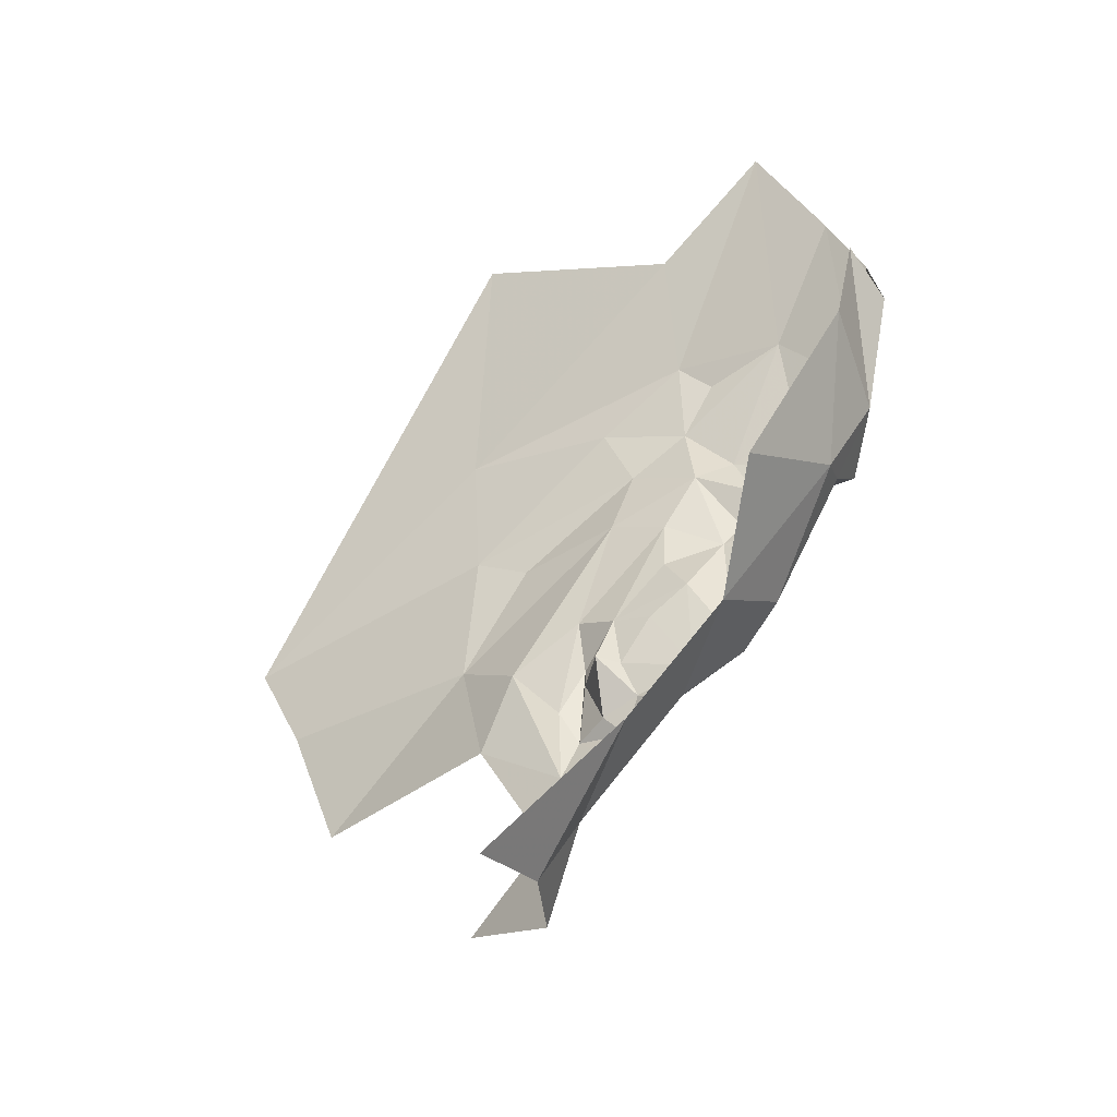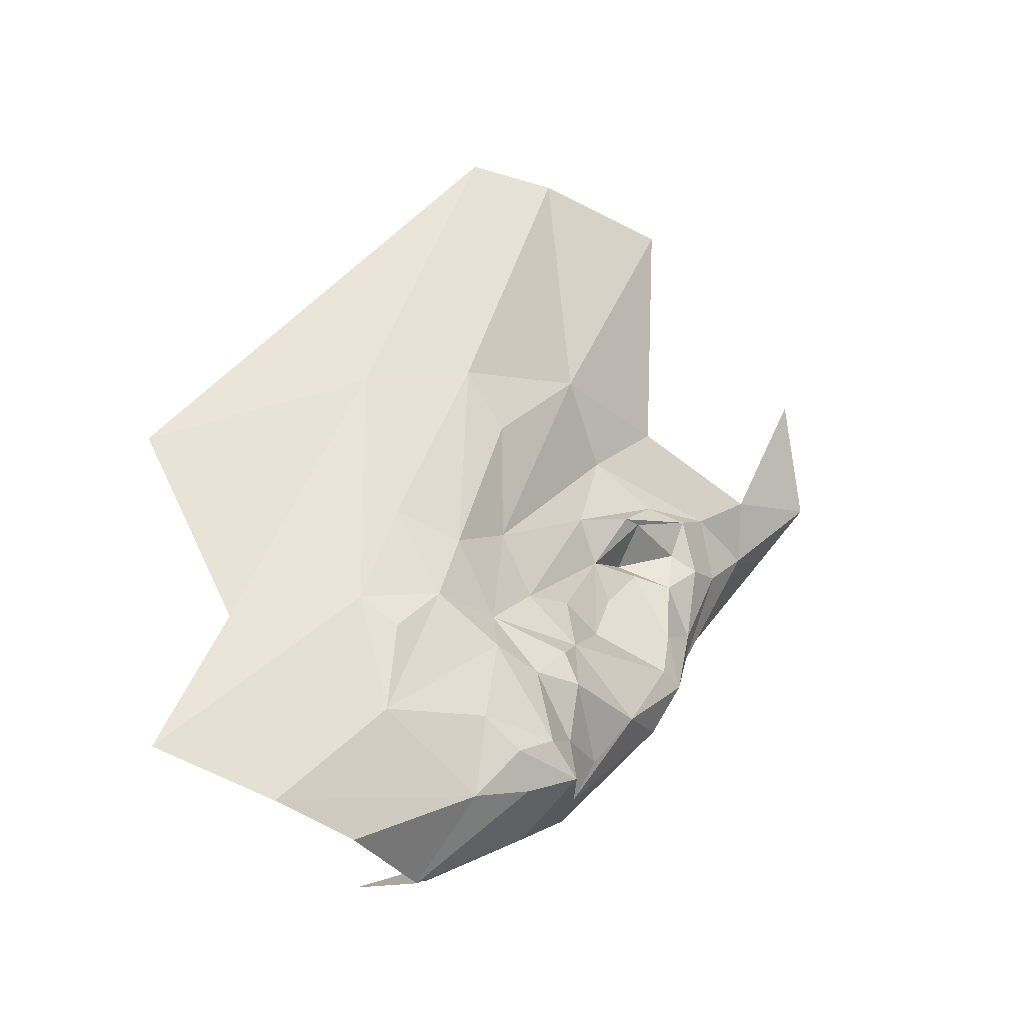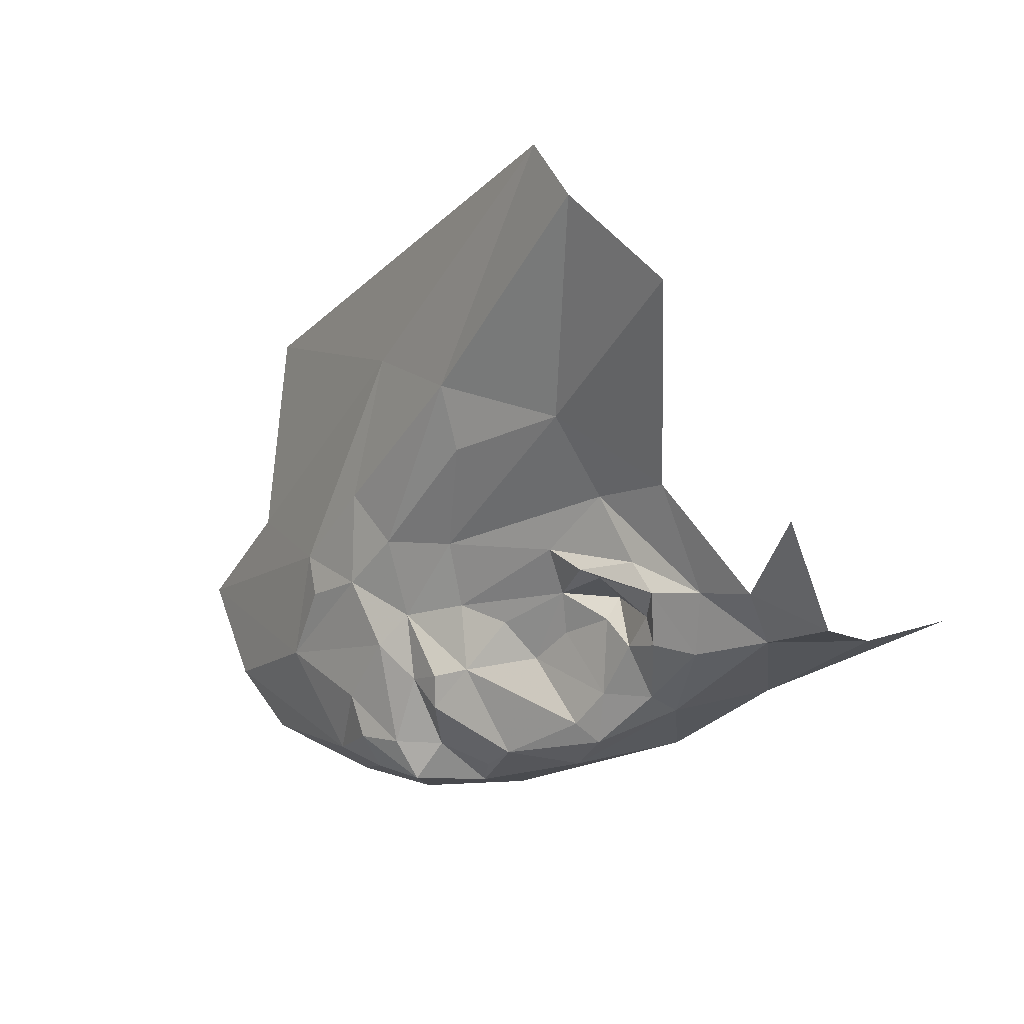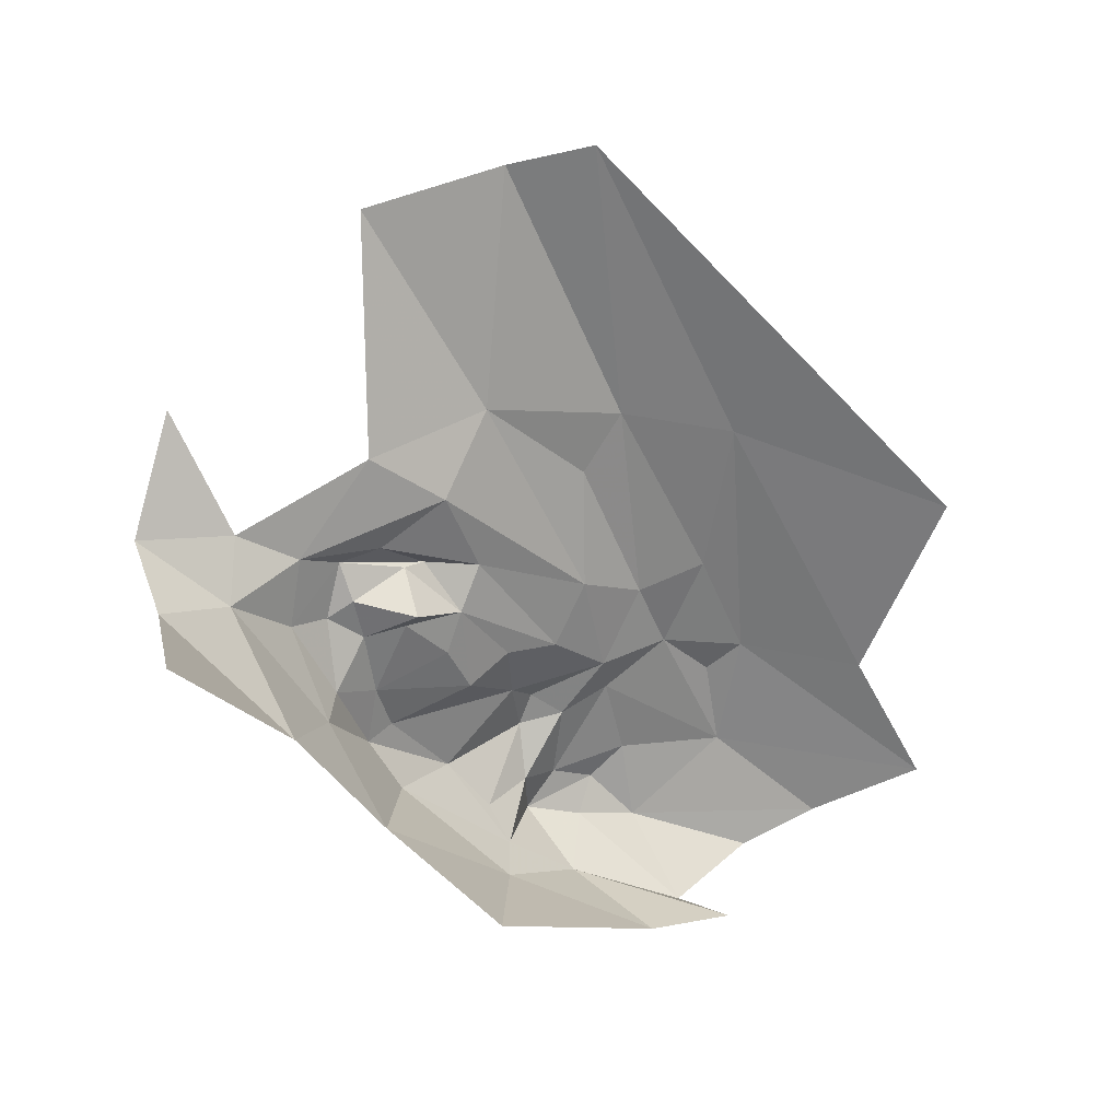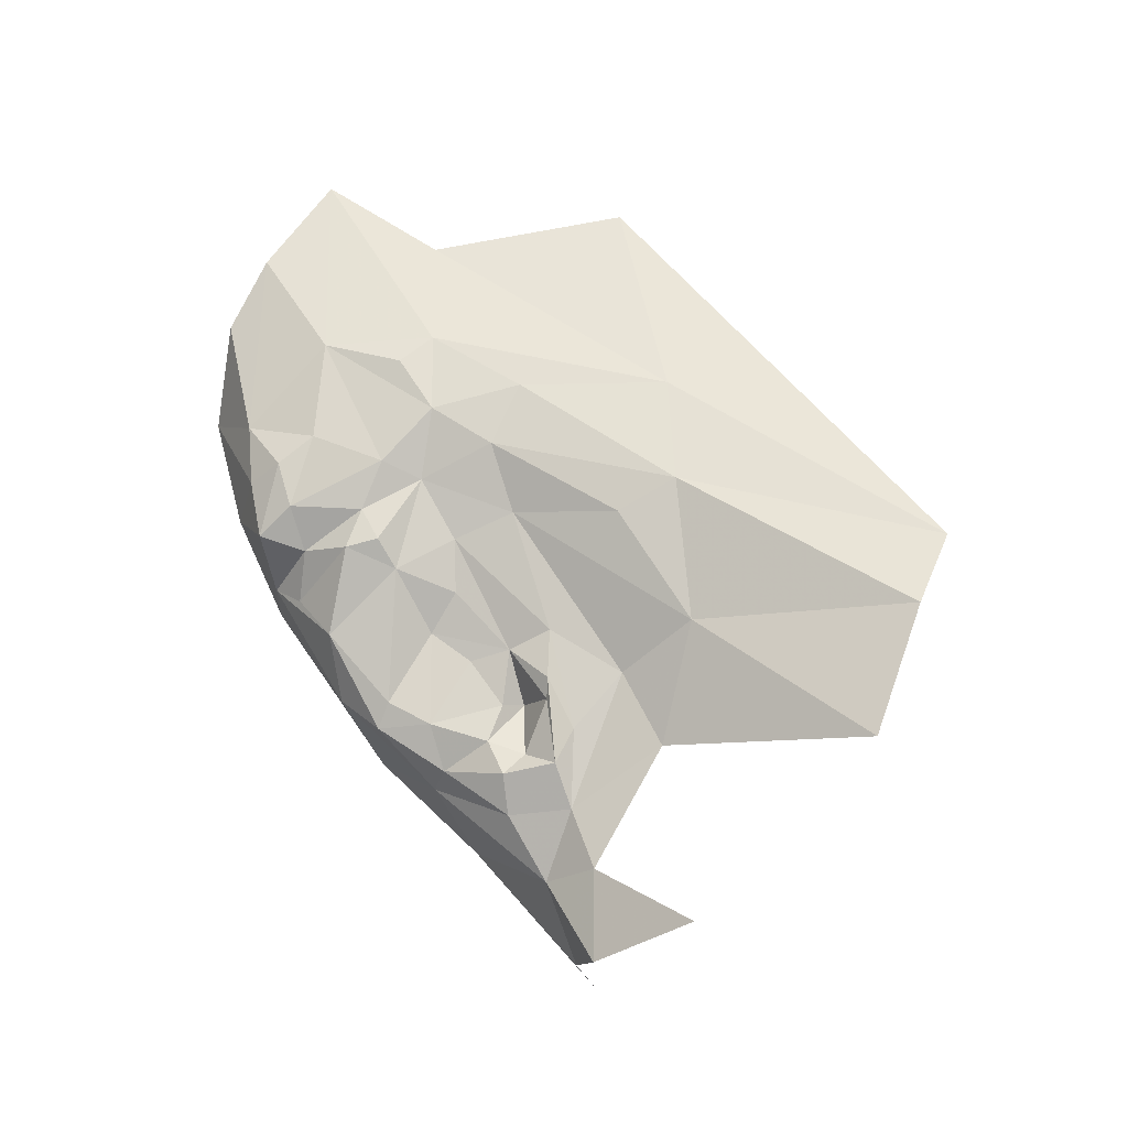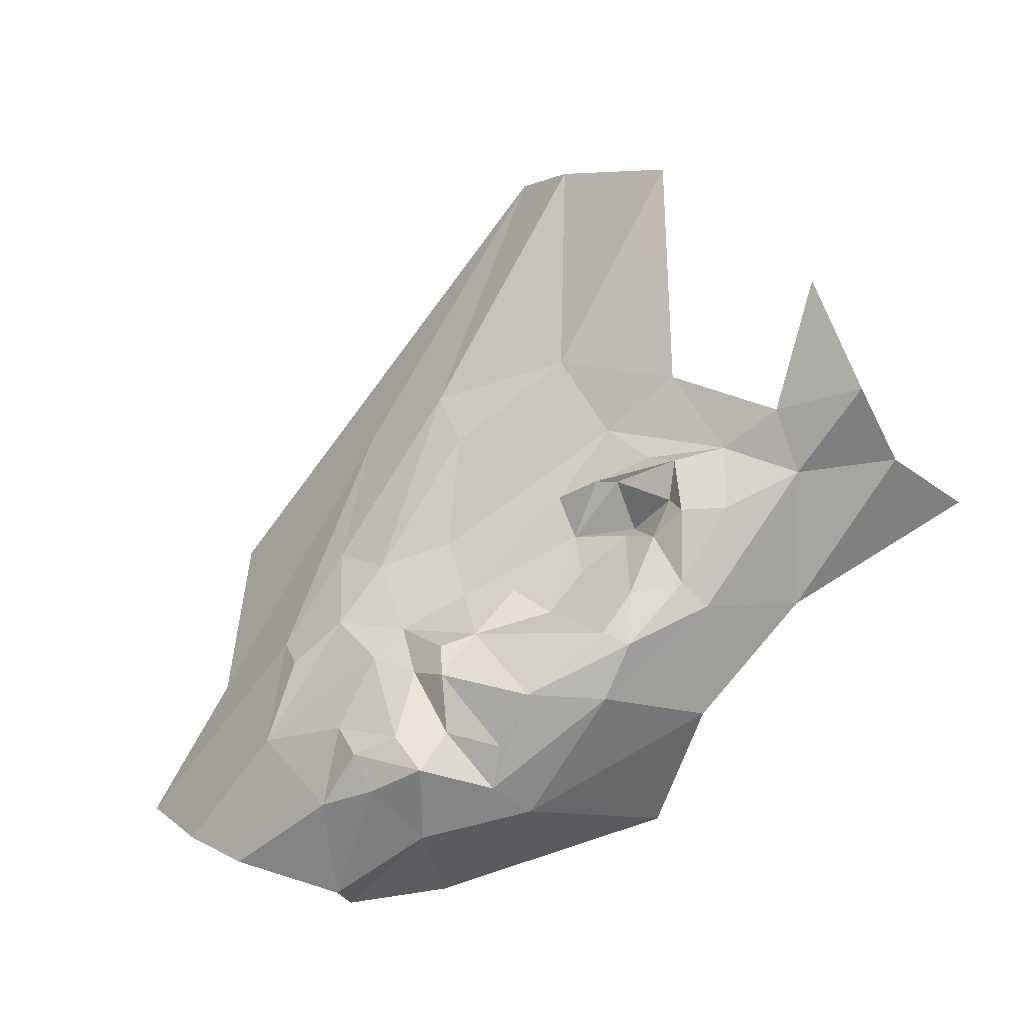
<metadata>
{"format":"obj","ext":"obj","renderer":"f3d","projection":"perspective","resolution":1024,"background":"white","views":[{"elev":-40.7,"azim":130.6,"up":"+Y"},{"elev":-12.3,"azim":-131.5,"up":"+Z"},{"elev":32.7,"azim":-52.0,"up":"+Z"},{"elev":12.7,"azim":62.0,"up":"+Z"},{"elev":-9.0,"azim":-65.4,"up":"+Y"},{"elev":-16.6,"azim":-60.7,"up":"+Z"}]}
</metadata>
<code>
v 4.833 3.186 0.1803
v 4.842 3.155 0.2315
v 4.871 3.155 0.3092
v 4.797 3.102 0.0833
v 4.822 3.085 0.0606
v 4.795 3.071 0.0914
v 4.855 2.877 0.2422
v 4.843 2.913 0.2249
v 4.851 2.929 0.175
v 4.847 3.033 0.0742
v 4.829 2.978 0.1264
v 4.825 3.044 0.0842
v 4.823 3.142 0.1858
v 4.849 2.916 0.2603
v 4.845 2.884 0.2753
v 4.859 2.95 0.3098
v 4.839 2.954 0.2138
v 4.831 2.964 0.1822
v 4.84 2.938 0.1865
v 4.795 3.087 0.1105
v 4.793 3.111 0.1034
v 4.909 3.268 0.2645
v 4.861 3.247 0.1668
v 4.837 3.015 0.1794
v 4.817 3.05 0.1672
v 4.822 2.976 0.1603
v 4.848 3.015 0.2472
v 4.841 3.082 0.2279
v 4.834 3.068 0.1948
v 4.837 3.038 0.1945
v 4.849 2.96 0.2617
v 4.86 2.991 0.2857
v 4.84 2.988 0.25
v 4.848 3.005 0.2229
v 4.814 3.183 0.1209
v 4.802 3.127 0.1208
v 4.811 3.111 0.1603
v 4.826 3.241 0.0724
v 4.8 3.135 0.0792
v 4.818 3.035 0.1046
v 4.81 3.014 0.1289
v 4.802 3.062 0.1432
v 4.855 3.017 0.3291
v 4.869 3.021 0.4527
v 4.854 3.096 0.3209
v 4.81 3.084 0.1485
v 4.808 3.062 0.113
v 4.833 3.147 0.0363
v 4.877 3.104 0.0407
v 4.835 2.935 0.2251
v 4.84 2.941 0.2546
v 4.844 2.946 0.2344
v 4.891 2.894 0.1812
v 4.88 2.831 0.2491
v 4.891 3.06 0.4624
v 4.918 2.992 0.077
v 4.86 2.975 0.2263
v 4.847 2.974 0.2191
v 4.866 3.16 0.035
v 4.824 2.962 0.1529
v 4.84 2.834 0.2768
v 4.832 2.856 0.3381
v 4.857 3.293 0.0975
v 4.881 2.946 0.1247
v 4.826 3.102 0.1779
v 4.808 3.066 0.1604
v 4.843 2.999 0.2008
v 4.845 3.079 0.2898
v 4.832 3.12 0.2184
v 4.853 2.95 0.4325
v 4.842 2.976 0.2486
v 4.935 2.816 0.2378
v 4.821 3.171 0.1657
v 4.816 3.201 0.0548
f 1 2 3
f 4 5 6
f 7 8 9
f 10 11 12
f 13 2 1
f 14 15 16
f 17 18 19
f 20 21 6
f 3 22 23
f 24 25 26
f 27 28 29
f 24 30 25
f 31 32 27
f 27 33 31
f 27 29 34
f 35 36 37
f 38 39 35
f 40 41 42
f 12 11 41
f 32 28 27
f 43 44 45
f 5 10 12
f 46 20 47
f 37 36 20
f 29 25 30
f 42 41 25
f 48 5 4
f 49 10 5
f 50 51 52
f 8 7 14
f 53 54 7
f 17 50 52
f 17 19 50
f 44 55 45
f 10 49 56
f 32 43 28
f 57 34 58
f 33 27 34
f 49 5 59
f 59 5 48
f 41 26 25
f 41 11 60
f 7 15 14
f 61 62 15
f 1 23 63
f 1 3 23
f 10 64 11
f 10 56 64
f 65 46 66
f 37 20 46
f 9 53 7
f 9 64 53
f 4 39 48
f 36 35 39
f 9 11 64
f 9 60 11
f 58 67 18
f 58 34 67
f 67 24 18
f 67 34 24
f 55 3 45
f 55 22 3
f 68 28 43
f 69 65 28
f 65 29 28
f 65 25 29
f 43 70 44
f 43 16 70
f 16 32 14
f 16 43 32
f 57 71 34
f 52 51 71
f 71 33 34
f 71 51 33
f 58 17 57
f 58 18 17
f 52 57 17
f 52 71 57
f 60 26 41
f 18 24 26
f 12 6 5
f 40 42 47
f 7 61 15
f 7 54 61
f 21 36 39
f 21 20 36
f 18 60 19
f 18 26 60
f 38 35 63
f 25 66 42
f 25 65 66
f 42 46 47
f 42 66 46
f 54 53 72
f 1 73 13
f 1 63 35
f 47 6 12
f 47 20 6
f 35 73 1
f 35 13 73
f 39 74 48
f 39 38 74
f 2 45 3
f 68 43 45
f 50 8 51
f 50 19 8
f 34 30 24
f 34 29 30
f 31 14 32
f 51 8 14
f 9 19 60
f 9 8 19
f 51 31 33
f 51 14 31
f 69 68 45
f 69 28 68
f 69 2 13
f 69 45 2
f 12 40 47
f 12 41 40
f 37 13 35
f 65 69 13
f 4 21 39
f 4 6 21
f 65 37 46
f 65 13 37

</code>
